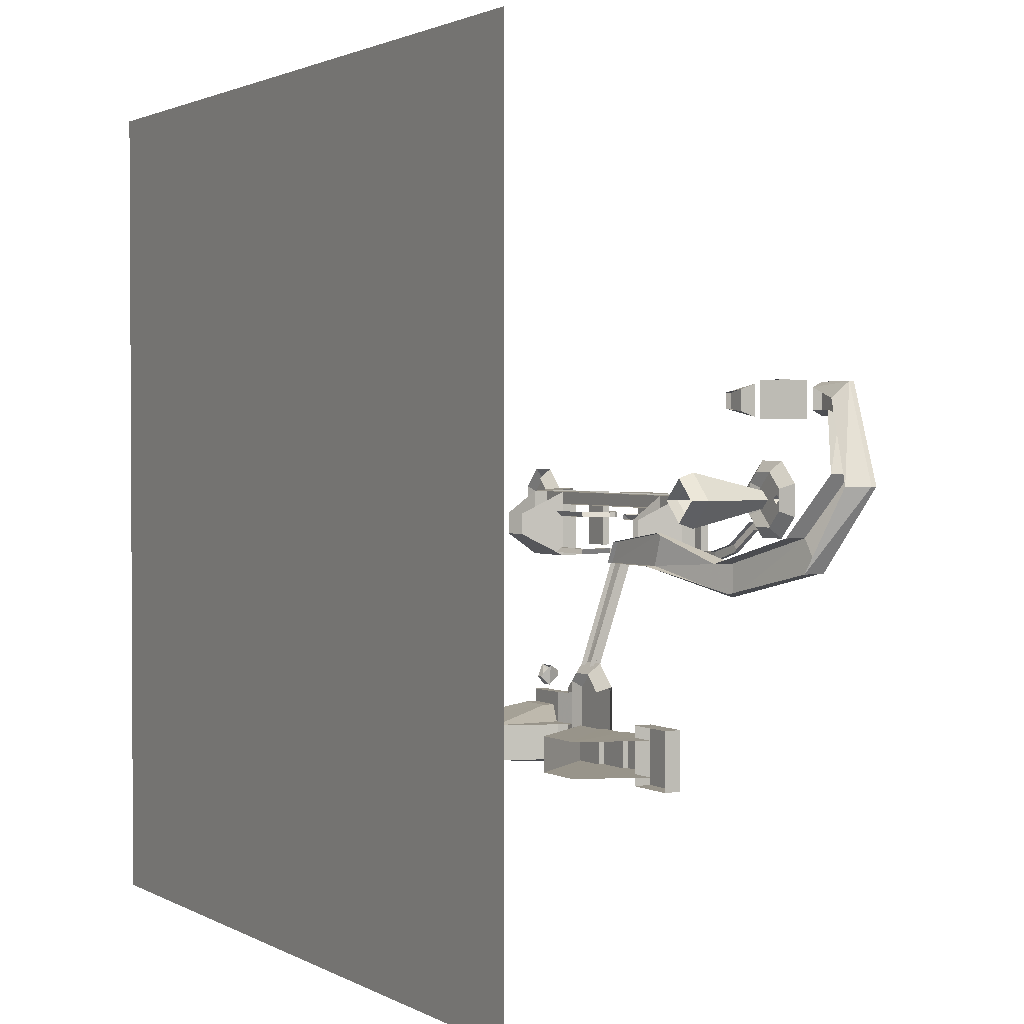
<metadata>
{"format":"obj","ext":"obj","renderer":"f3d","projection":"perspective","resolution":1024,"background":"white","views":[{"elev":1.8,"azim":60.6,"up":"+Z"}]}
</metadata>
<code>
v 5118 -3070 -5528
v 4504 -3070 -5528
v 5106 -1780 -1840
v 4488 -1826 -1840
v -2878 2498 -1680
v -2878 1168 -1680
v -2982 1168 -1884
v -2982 2498 -1884
v -3084 1372 -1680
v -4950 1372 -1680
v -5026 1168 -1884
v -3084 2498 -1680
v -5024 1168 -1680
v -2878 1168 -368
v -4948 1372 -368
v -3084 1372 -368
v -5024 1168 -368
v -2878 2498 -368
v -2982 2498 -164
v -2982 1168 -164
v -3084 2498 -368
v -5024 1168 -164
v -2878 2498 -164
v -3084 2498 -164
v -2878 2498 -1884
v -3084 2498 -1884
v 192 1168 -1680
v 396 1372 -1680
v 192 1782 -1680
v 396 1782 -1680
v 294 1782 -1884
v 192 1782 -368
v 294 1168 -164
v 294 1782 -164
v 396 1372 -368
v 396 1782 -368
v 192 1782 -164
v 396 1782 -164
v 2568 1372 -1680
v 2644 1168 -1884
v 294 1168 -1884
v 2644 1168 -1680
v 396 1782 -1884
v 192 1782 -1884
v 192 1168 -368
v 2644 1168 -164
v 2568 1372 -368
v 2644 1168 -368
v 4082 1420 -1214
v 3956 1082 -1404
v 4902 1420 -1420
v -1188 -4462 -7992
v 448 -6306 -6762
v 448 -6306 -7992
v -1188 -4462 -6762
v -1598 -4462 -7992
v -1594 -6308 -7992
v -1598 -4462 -6762
v -1598 -4054 -7992
v -1598 -4054 -6762
v 6130 1624 -1830
v 7468 1744 -1404
v 4902 1420 -1830
v 7178 1540 -1116
v 8328 2048 -544
v 7178 1744 -1116
v -2826 -4054 -7992
v -4464 -5078 -7992
v 9202 -1432 1648
v 8178 -1432 624
v 9202 -1432 -398
v 8876 1638 624
v 1.023e+04 -1432 624
v 9202 1638 298
v -7282 1434 -2034
v -7282 1434 626
v -728 1434 626
v 2546 1426 114
v -728 1426 114
v -4926 2048 114
v -2878 2826 -368
v -3084 2826 -368
v -2776 2662 -368
v -3186 2662 -368
v -2878 2826 -1884
v -3084 2826 -1680
v -2776 2662 -1680
v -4926 1434 626
v -7282 2048 626
v -7282 2048 -2034
v -4926 3686 626
v -4926 3686 -1624
v -4926 3380 -1624
v -4926 3380 216
v -6054 3686 626
v -6054 2048 216
v -1650 4096 626
v -2776 2048 216
v -2776 4096 626
v -1650 3788 -1624
v -1650 3788 216
v -1650 4096 -1624
v 2546 1434 -2034
v 88 1946 -368
v 396 2110 -368
v 192 2110 -368
v 498 1946 -368
v 396 2110 -1884
v 192 2110 -1680
v 498 1946 -1680
v 4082 1434 -2034
v 2546 2048 -2034
v 4082 1434 626
v 3146 -186 -1134
v 3482 -180 -1134
v 3482 -180 -272
v 2546 3686 626
v 1420 3686 626
v 1420 2048 216
v 2546 3380 -1624
v 2546 3380 216
v 2546 3686 -1624
v 396 3686 626
v 396 3380 -1624
v 396 3686 -1624
v 396 3380 216
v -728 2048 216
v -728 3686 626
v 2750 -3710 -6756
v 2750 -3300 -6756
v 1738 -3710 -6756
v 2750 -3710 -7984
v 3378 -3070 -6756
v 3378 -3070 -8394
v 5220 -3480 -8804
v 3786 -3480 -6552
v 6244 -3070 -6346
v 4402 -3480 -5936
v 3786 -3480 -7984
v 5118 -2888 -5596
v 4488 -1622 -1840
v 4298 -1842 -1840
v 1.397e+04 -9378 -7158
v 1.253e+04 -6306 -7154
v 1.253e+04 -6510 -8386
v 1.13e+04 -6716 -7158
v 1.253e+04 -6510 -7154
v 1.397e+04 -9378 -8386
v 1.13e+04 -6716 -8386
v 1.007e+04 -6716 -8386
v 1.397e+04 -6306 -8386
v 1.397e+04 -6920 -8386
v 1.212e+04 -9378 -7158
v 1.581e+04 -6920 -8796
v 1.397e+04 -6306 -8796
v 1.397e+04 -6920 -6748
v 1.581e+04 -6306 -8796
v 1.023e+04 -6920 -7874
v 9254 -6920 -7662
v 4544 -6716 -7170
v 5558 -5892 -8818
v 5558 -6300 -8818
v 4544 -6306 -7170
v 5568 -5896 -6760
v 6788 -5892 -6770
v 6788 -6300 -8818
v 9580 2458 3584
v 1.081e+04 2458 3584
v 9580 2458 5018
v 1.081e+04 2458 5018
v 8076 2048 3686
v 6540 2048 3994
v 6540 2048 4608
v 6642 1740 4608
v 8076 2048 4916
v 7768 2048 12
v 8178 1638 216
v 8588 2048 -806
v 9816 2048 -806
v 1.023e+04 1638 216
v 9612 1638 -396
v 1.064e+04 2048 1240
v 9816 2048 2060
v 8178 1638 1036
v 8792 1638 1650
v 8588 2048 2060
v -1.261e+04 5120 -396
v -1.322e+04 5120 -1010
v -1.22e+04 5530 626
v -1.302e+04 5530 1446
v -7896 2458 -600
v -7896 2662 -1830
v -7282 2458 -1830
v -7282 2458 -600
v -7896 2970 -600
v -7282 3276 -600
v -7486 3174 -1214
v -8510 2970 -600
v -8510 3174 -1830
v -7896 2970 -1214
v -7896 3174 -1214
v -7486 3380 -1214
v -7282 1434 -600
v -7896 3482 -600
v -7282 1844 -600
v -7282 1844 626
v -7282 3482 -600
v -1.138e+04 4982 626
v -1.22e+04 5530 -600
v 4708 -1636 -1022
v 6962 -2046 -1840
v 4708 -2046 -1022
v 7370 -1842 -612
v 4298 -2046 -1840
v 1.024e+04 -408 -1636
v 1.024e+04 -1226 -1636
v 1.474e+04 614 1638
v 1.433e+04 -202 -1840
v 1.083e+04 -990 -2700
v 1.024e+04 -408 -2864
v 1.597e+04 1434 1230
v 1.413e+04 1844 4906
v 1.556e+04 614 1230
v 1.597e+04 1638 1230
v 1.474e+04 1434 1638
v 1.474e+04 1638 1638
v 1.227e+04 2252 4916
v 1.392e+04 1228 4310
v 1.372e+04 1740 3696
v 1.372e+04 1228 3900
v 1.227e+04 2048 3686
v -2826 -4054 -6762
v 858 -8558 -6762
v -4464 -5078 -6762
v 858 -8558 -8810
v 2086 -6716 -8810
v -5488 -5486 -6762
v -2826 -8558 -8810
v 2086 -6306 -8810
v 9254 -7126 -8408
v 8436 -7126 -7178
v 8436 -6716 -8408
v 6788 -6300 -6770
v 8436 -9174 -8408
v 8436 -7126 -8408
v 8436 -9174 -7178
v 5558 -9168 -7180
v 5568 -6306 -6760
v 5558 -9168 -7178
v -5028 -4590 -5586
v -5232 -5000 -5380
v -4618 -5000 -5380
v -5130 -5000 -6098
v -4824 -4590 -5790
v -4720 -5000 -6098
v 6490 -5820 -5378
v 6080 -5410 -5582
v 5876 -5820 -5378
v 6388 -5820 -6094
v 6286 -5410 -5788
v 5978 -5820 -6094
v 4902 1624 -1830
v 6130 1420 -1830
v 3956 1082 -1846
v 4082 1420 -2034
v 4082 1624 -2034
v 7468 1540 -1404
v 6130 1624 -1420
v 4902 1624 -1420
v 6130 1420 -1420
v 8328 1844 -544
v 8038 1844 -256
v 8038 2048 -256
v 9202 -2046 1444
v 1.002e+04 -2046 624
v 9528 1638 624
v 9202 1638 950
v 9202 -2046 -194
v 8384 -2046 624
v -6682 -180 -272
v -728 2048 626
v -4926 1434 -2034
v -6682 -180 -1134
v -5526 -186 -1134
v 4082 2048 626
v -728 2048 114
v -4926 1426 114
v -4926 2048 -2034
v 2546 2048 114
v -2878 2826 -1680
v -3186 2662 -1680
v -2776 2662 -164
v -2878 2826 -164
v -3084 2826 -164
v -3186 2662 -164
v -3084 2826 -1884
v -3186 2662 -1884
v -2776 2662 -1884
v -5526 -186 -272
v -4926 2048 626
v -4926 2048 216
v -6054 2048 626
v -6054 3380 -1624
v -6054 3380 216
v -6054 3686 -1624
v -1650 2048 216
v -1650 2048 626
v -2776 2048 626
v -2776 4096 -1624
v -2776 3788 216
v -2776 3788 -1624
v 88 1946 -1680
v 396 2110 -1680
v 192 2110 -164
v 396 2110 -164
v 88 1946 -164
v 498 1946 -164
v 192 2110 -1884
v 88 1946 -1884
v 498 1946 -1884
v 4082 2048 -2034
v 2546 1434 626
v 3146 -186 -272
v 2546 2048 216
v 2546 2048 626
v 1420 2048 626
v 1420 3380 216
v 1420 3380 -1624
v 1420 3686 -1624
v 396 2048 626
v 396 2048 216
v -728 3686 -1624
v -728 3380 -1624
v -728 3380 216
v 1738 -3710 -7984
v 1738 -3300 -6756
v 1738 -3300 -7984
v 2750 -3300 -7984
v 3786 -3480 -6756
v 4402 -3480 -8804
v 3786 -3480 -8190
v 4196 -3070 -9214
v 5426 -3070 -9214
v 3378 -3070 -6346
v 4196 -3070 -5528
v 3378 -3070 -7984
v 5426 -3070 -5528
v 5220 -3480 -5936
v 5834 -3480 -6552
v 5118 -3342 -5660
v 5106 -1984 -1840
v 5106 -1574 -1840
v 4504 -3342 -5660
v 4504 -2888 -5596
v 4488 -2030 -1840
v 4298 -1636 -1840
v 1.397e+04 -6306 -7158
v 1.253e+04 -6306 -8386
v 1.499e+04 -6920 -7158
v 1.397e+04 -6920 -7158
v 1.13e+04 -6510 -7158
v 1.007e+04 -6716 -7158
v 1.13e+04 -6510 -8386
v 1.212e+04 -9378 -8386
v 1.499e+04 -6920 -8386
v 1.397e+04 -6920 -8796
v 1.397e+04 -6306 -6748
v 1.581e+04 -6920 -6748
v 1.581e+04 -6306 -6748
v 9254 -6716 -7874
v 1.007e+04 -6716 -7874
v 9254 -6920 -7874
v 1.023e+04 -6920 -7670
v 1.007e+04 -6716 -7670
v 9254 -6716 -7666
v 4544 -6306 -8402
v 4544 -6716 -8402
v 6788 -5892 -8818
v 9580 1228 3584
v 9580 1228 5018
v 1.081e+04 1228 3584
v 1.081e+04 1228 5018
v 6642 1740 3994
v 8076 1434 3892
v 8076 1434 4710
v 7768 2048 1240
v 8792 1638 -396
v 1.064e+04 2048 12
v 1.023e+04 1638 1036
v 9612 1638 1650
v -1.302e+04 5530 -1420
v -1.261e+04 5120 422
v -1.322e+04 5120 1036
v -7896 2662 -600
v -7896 2458 -1830
v -7282 2662 -1830
v -7282 2662 -600
v -8510 2970 -1830
v -7896 2970 -1830
v -8510 3174 -600
v -7896 3174 -1830
v -8510 3482 -600
v -1.138e+04 4982 -600
v -1.097e+04 5530 -600
v -7282 3482 626
v -8510 3482 626
v -1.097e+04 5530 626
v 6856 -1472 -692
v 6856 -1676 -692
v 4708 -1842 -1022
v 6962 -1432 -1840
v 6962 -1636 -1840
v 7370 -1636 -612
v 1.351e+04 -408 -612
v 1.351e+04 410 -612
v 1.433e+04 410 -1840
v 1.433e+04 614 -1840
v 1.372e+04 1944 3696
v 1.227e+04 2048 4916
v 1.413e+04 2048 4906
v 1.419e+04 972 624
v 1.227e+04 1638 4710
v 1.227e+04 2252 3684
v 1.227e+04 1638 3892
v 1.419e+04 1176 624
v 1.227e+04 2048 3684
v 4082 1624 -1214
v 2086 -6306 -6762
v -2826 -8558 -6762
v 2086 -6720 -6762
v -5488 -5078 -6762
v 2086 -6716 -6762
v -5488 -5078 -8810
v -5488 -5486 -8810
v -1598 -6306 -8810
v 2086 -6720 -8810
v -4464 -5078 -8810
v 9254 -6716 -7178
v 9254 -7126 -7178
v 9254 -6716 -8408
v 8436 -6716 -7178
v 5558 -9168 -8408
v -5028 -4590 -5790
v -4824 -4590 -5586
v -5028 -5308 -5790
v -4824 -5308 -5790
v 6286 -5410 -5582
v 6080 -5410 -5788
v 6080 -6126 -5788
v 6286 -6126 -5788
v 0 -1.331e+04 0
v 1.638e+04 -1.331e+04 -1.638e+04
v 0 -1.331e+04 -1.638e+04
v -1.638e+04 -1.331e+04 0
v -1.638e+04 -1.331e+04 -1.638e+04
v -1.638e+04 -1.331e+04 1.638e+04
v 0 -1.331e+04 1.638e+04
v 1.638e+04 -1.331e+04 0
v 1.638e+04 -1.331e+04 1.638e+04
v 4402 -2866 -5936
v 3786 -2866 -6552
v 3786 -2866 -8190
v 5834 -2866 -8190
v 4402 -2866 -8804
v 5220 -2866 -8804
v 5834 -2866 -6552
v 1.253e+04 -6306 -7158
v -1.322e+04 5734 1036
v 9612 2252 -396
v 8792 2252 -396
v 9388 2252 624
v 8178 2252 216
v 9202 2252 810
v 8178 2252 1036
v 9612 2252 1650
v 5220 -2866 -5936
v 1.253e+04 -6510 -7158
v -1.404e+04 5734 -1010
v -1.465e+04 5734 -396
v -1.261e+04 5734 422
v -1.261e+04 5734 -396
v -1.322e+04 5734 -1010
v -1.465e+04 5734 422
v -1.404e+04 5734 1036
v 1.023e+04 2252 216
v 9202 2252 438
v 9016 2252 624
v 1.023e+04 2252 1036
v 8792 2252 1650
v 9202 3072 624
v 8190 -982 -1980
v 8026 -1238 -2144
v 8026 -982 -2144
v 8026 -982 -1816
v 8190 -1176 -1980
v 8026 -828 -1980
v 7862 -982 -1980
v 8026 -1238 -1816
v 7862 -1298 -1980
v 1.293e+04 530 -1972
v 1.31e+04 376 -1972
v 1.293e+04 376 -1808
v 1.277e+04 376 -1972
v 1.293e+04 376 -2136
v 1.405e+04 776 -712
v 1.422e+04 930 -712
v 1.438e+04 776 -712
v 1.422e+04 776 -548
v 1.422e+04 776 -876
v 1.533e+04 1516 502
v 1.549e+04 1362 502
v 1.533e+04 1362 666
v 1.517e+04 1362 502
v 1.533e+04 1362 338
v 1.421e+04 2200 4176
v 1.404e+04 2048 4176
v 1.437e+04 2048 4176
v 1.421e+04 2048 4340
v 1.421e+04 2048 4012
v 1.067e+04 -194 -1934
v 1.034e+04 -194 -1934
v 1.05e+04 -40 -1934
v 1.05e+04 -194 -1770
v 1.05e+04 -194 -2098
v 1.293e+04 136 -2136
v 1.31e+04 182 -1972
v 1.293e+04 174 -1808
v 1.277e+04 126 -1972
v 1.438e+04 708 -712
v 1.422e+04 606 -876
v 1.405e+04 586 -712
v 1.422e+04 688 -548
v 1.549e+04 1182 502
v 1.533e+04 1120 338
v 1.533e+04 1214 666
v 1.517e+04 1152 502
v 1.437e+04 1766 4176
v 1.421e+04 1754 4012
v 1.404e+04 1776 4176
v 1.421e+04 1786 4340
v 1.067e+04 -300 -1934
v 1.05e+04 -342 -2098
v 1.05e+04 -342 -1770
v 1.034e+04 -382 -1934
v 6244 -3070 -8394
v -1.506e+04 5530 626
v -1.425e+04 5530 1446
v -1.425e+04 5530 -1420
v -1.506e+04 5530 -600
f 49 50 51
f 52 53 54
f 52 55 53
f 56 52 54
f 56 54 57
f 55 58 53
f 56 59 60
f 56 60 58
f 51 270 268
f 61 63 262
f 61 263 63
f 62 263 61
f 63 264 265
f 63 265 266
f 63 266 262
f 62 267 263
f 51 268 269
f 64 268 270
f 64 66 268
f 65 267 62
f 65 271 267
f 66 64 272
f 66 272 273
f 57 67 59
f 57 68 67
f 75 280 76
f 69 274 275
f 69 275 73
f 70 274 69
f 69 73 276
f 70 69 277
f 69 276 277
f 71 276 73
f 71 74 276
f 72 70 277
f 73 278 71
f 73 275 278
f 74 70 72
f 71 279 70
f 70 279 274
f 74 71 70
f 71 278 279
f 80 282 288
f 76 281 89
f 77 285 281
f 77 113 285
f 76 77 281
f 78 79 286
f 79 287 80
f 79 80 286
f 80 287 282
f 81 83 18
f 78 286 289
f 5 290 86
f 5 86 291
f 5 291 12
f 5 87 290
f 81 292 83
f 82 293 81
f 81 293 292
f 85 296 86
f 83 292 23
f 83 23 18
f 81 18 21
f 21 24 295
f 21 295 84
f 81 21 84
f 84 295 294
f 84 294 82
f 81 84 82
f 82 294 293
f 23 295 24
f 23 294 295
f 23 293 294
f 23 292 293
f 5 25 298
f 85 86 290
f 86 296 297
f 86 297 291
f 87 85 290
f 85 298 25
f 85 25 26
f 85 26 297
f 85 297 296
f 87 298 85
f 5 298 87
f 12 291 297
f 12 297 26
f 88 284 282
f 88 299 284
f 75 282 284
f 75 283 280
f 75 284 283
f 89 75 76
f 91 301 94
f 90 282 75
f 89 90 75
f 90 288 282
f 91 300 301
f 91 95 302
f 91 302 300
f 91 93 92
f 91 94 93
f 92 93 303
f 93 304 303
f 93 94 304
f 92 303 305
f 94 301 96
f 94 96 304
f 95 303 304
f 95 305 303
f 96 302 95
f 95 304 96
f 97 306 101
f 97 307 306
f 103 78 289
f 97 99 308
f 97 308 307
f 98 308 99
f 99 309 311
f 99 310 98
f 99 311 310
f 100 101 310
f 101 98 310
f 101 306 98
f 97 101 100
f 100 310 311
f 102 100 311
f 97 100 102
f 102 311 309
f 104 316 314
f 30 312 29
f 30 109 312
f 30 313 109
f 30 110 313
f 104 314 106
f 105 104 106
f 106 315 105
f 106 314 315
f 38 314 316
f 38 315 314
f 108 109 313
f 38 317 315
f 105 315 317
f 105 107 36
f 105 32 104
f 105 36 32
f 105 317 107
f 107 317 38
f 107 38 36
f 38 316 37
f 32 316 104
f 32 37 316
f 108 318 109
f 108 43 44
f 108 319 318
f 109 318 319
f 108 44 319
f 29 319 44
f 29 312 319
f 109 319 312
f 30 320 110
f 30 43 320
f 108 320 43
f 110 320 108
f 110 108 313
f 111 103 321
f 103 112 321
f 112 103 289
f 111 321 285
f 113 111 285
f 114 103 111
f 115 114 111
f 117 121 120
f 103 114 322
f 113 116 111
f 116 115 111
f 114 323 322
f 117 324 121
f 117 325 324
f 117 118 326
f 117 326 325
f 123 281 330
f 118 327 119
f 118 328 327
f 118 329 328
f 119 326 118
f 120 121 327
f 121 119 327
f 121 324 119
f 120 327 328
f 122 120 328
f 117 120 122
f 122 328 329
f 123 128 281
f 123 330 331
f 123 331 126
f 124 126 334
f 124 334 333
f 125 124 333
f 123 124 125
f 123 126 124
f 125 333 332
f 126 127 334
f 126 331 127
f 127 281 128
f 128 332 333
f 128 333 334
f 128 334 127
f 129 131 335
f 130 336 131
f 131 337 335
f 131 336 337
f 130 131 129
f 132 337 338
f 132 335 337
f 129 335 132
f 133 130 129
f 133 129 339
f 134 340 341
f 134 342 340
f 136 345 344
f 135 340 342
f 134 341 139
f 135 342 343
f 133 136 344
f 133 339 136
f 136 138 345
f 140 351 352
f 137 347 348
f 137 348 349
f 138 348 347
f 138 347 345
f 139 132 338
f 139 338 346
f 134 139 346
f 140 350 351
f 141 353 354
f 141 355 353
f 142 4 141
f 142 141 356
f 143 144 147
f 144 143 357
f 145 144 358
f 145 147 144
f 146 363 149
f 143 146 153
f 146 143 147
f 143 359 360
f 146 147 361
f 146 362 153
f 146 361 363
f 148 149 145
f 145 149 363
f 149 148 364
f 151 148 358
f 148 145 358
f 152 365 148
f 150 149 364
f 153 150 364
f 153 362 150
f 154 155 157
f 154 366 155
f 155 366 156
f 155 156 367
f 156 368 369
f 156 369 367
f 157 368 154
f 157 369 368
f 158 370 371
f 158 372 370
f 159 373 374
f 159 374 375
f 160 376 377
f 160 163 376
f 161 162 376
f 162 377 376
f 163 160 248
f 164 163 248
f 168 379 167
f 165 248 243
f 165 164 248
f 166 162 161
f 166 161 378
f 167 379 380
f 167 380 169
f 171 384 383
f 168 381 379
f 169 380 382
f 169 382 170
f 170 381 168
f 170 382 381
f 171 383 172
f 172 383 174
f 172 174 173
f 173 174 175
f 174 385 175
f 175 384 171
f 175 385 384
f 176 177 386
f 176 178 177
f 177 184 386
f 178 179 387
f 179 181 387
f 178 387 177
f 180 181 388
f 181 179 388
f 182 183 389
f 182 389 180
f 182 180 388
f 183 390 389
f 189 190 392
f 184 185 386
f 185 186 386
f 186 185 390
f 183 186 390
f 187 188 209
f 188 391 209
f 195 198 398
f 190 393 392
f 191 394 192
f 191 192 395
f 192 193 395
f 192 396 193
f 193 396 397
f 194 395 193
f 193 397 194
f 194 191 395
f 195 398 399
f 198 400 199
f 198 199 398
f 199 399 398
f 199 401 399
f 200 399 401
f 201 200 401
f 202 207 196
f 197 202 196
f 203 402 207
f 197 200 201
f 205 207 405
f 196 195 197
f 202 197 201
f 197 195 200
f 187 209 403
f 203 403 404
f 205 405 206
f 204 207 202
f 76 405 406
f 76 406 407
f 76 407 208
f 210 408 409
f 208 189 392
f 208 407 189
f 209 404 403
f 203 404 402
f 212 410 142
f 210 410 142
f 210 409 410
f 210 142 356
f 3 411 352
f 3 412 411
f 211 412 220
f 212 142 214
f 214 142 412
f 214 412 211
f 213 410 212
f 213 413 410
f 211 220 219
f 215 413 213
f 216 215 213
f 215 414 415
f 215 216 414
f 217 415 414
f 217 225 415
f 218 416 221
f 218 221 223
f 219 220 218
f 220 416 218
f 221 224 416
f 222 224 221
f 223 222 228
f 223 221 222
f 224 417 416
f 225 217 229
f 217 230 229
f 226 225 421
f 225 226 418
f 225 418 229
f 231 422 419
f 222 419 227
f 227 420 222
f 222 420 224
f 222 419 422
f 228 222 422
f 229 423 426
f 229 418 423
f 229 230 231
f 234 233 58
f 230 424 231
f 231 424 422
f 226 421 425
f 49 51 269
f 49 269 427
f 58 232 234
f 235 236 432
f 233 53 58
f 58 60 232
f 233 428 53
f 234 429 233
f 233 430 428
f 235 432 233
f 236 428 432
f 236 239 428
f 240 438 439
f 234 237 429
f 234 431 237
f 237 431 433
f 237 433 434
f 238 435 239
f 239 436 235
f 239 235 238
f 238 437 435
f 238 434 433
f 238 433 437
f 243 241 165
f 240 440 438
f 241 439 438
f 241 438 441
f 242 240 245
f 242 440 240
f 242 166 378
f 242 245 166
f 165 241 441
f 244 240 439
f 162 166 442
f 162 442 377
f 244 442 166
f 245 244 166
f 245 240 244
f 244 439 246
f 246 439 241
f 243 246 241
f 247 246 243
f 243 248 247
f 248 160 247
f 249 377 442
f 249 160 377
f 250 254 443
f 251 250 443
f 250 444 254
f 252 250 251
f 253 254 255
f 253 443 254
f 254 444 252
f 255 254 252
f 251 443 253
f 252 444 250
f 255 445 253
f 253 445 251
f 255 446 445
f 261 449 258
f 252 446 255
f 256 447 257
f 256 257 258
f 257 447 260
f 257 260 448
f 258 257 448
f 259 260 256
f 260 447 256
f 261 260 259
f 261 448 260
f 258 448 261
f 259 449 261
f 259 450 449
f 256 450 259
f 451 452 453
f 453 454 451
f 453 455 454
f 456 451 454
f 457 458 451
f 456 457 451
f 451 458 452
f 457 459 458
f 18 14 16
f 5 6 7
f 8 7 9
f 5 7 8
f 7 10 9
f 7 11 10
f 12 9 6
f 8 9 12
f 9 13 6
f 9 10 13
f 12 6 5
f 14 15 16
f 14 17 15
f 16 15 22
f 21 16 20
f 18 16 21
f 16 22 20
f 21 20 19
f 19 20 14
f 23 19 18
f 19 14 18
f 24 21 19
f 5 8 25
f 31 27 29
f 8 12 26
f 27 39 28
f 28 39 40
f 28 40 41
f 29 27 28
f 29 28 30
f 30 28 41
f 30 41 31
f 31 41 27
f 27 42 39
f 30 31 43
f 32 33 34
f 32 45 33
f 33 46 47
f 33 47 35
f 34 33 35
f 35 47 48
f 35 48 45
f 34 35 36
f 36 35 45
f 36 45 32
f 38 34 36
f 31 29 44
f 37 32 34
f 58 52 56
f 58 55 52
f 268 262 269
f 268 61 262
f 262 266 427
f 262 427 269
f 268 66 61
f 66 62 61
f 288 90 89
f 435 54 239
f 54 435 57
f 239 54 53
f 53 428 239
f 286 80 300
f 286 300 281
f 289 286 281
f 289 281 325
f 285 321 112
f 288 89 300
f 95 92 305
f 95 91 92
f 99 102 309
f 99 97 102
f 325 285 112
f 431 437 433
f 118 117 122
f 118 122 329
f 128 123 125
f 128 125 332
f 232 60 59
f 232 59 67
f 431 234 437
f 460 476 466
f 461 460 466
f 462 461 466
f 463 465 466
f 464 462 466
f 465 464 466
f 466 476 137
f 362 146 149
f 338 337 336
f 338 336 130
f 367 369 157
f 367 157 155
f 361 477 145
f 361 145 363
f 440 441 438
f 362 149 150
f 467 151 358
f 467 357 151
f 371 370 375
f 371 375 374
f 440 242 441
f 468 478 479
f 164 165 378
f 164 378 161
f 168 167 169
f 168 169 170
f 173 175 171
f 173 171 172
f 468 480 481
f 468 481 482
f 468 482 478
f 468 479 483
f 468 483 484
f 394 396 192
f 394 397 396
f 189 404 209
f 189 407 404
f 201 199 400
f 201 401 199
f 410 413 142
f 413 215 412
f 215 220 412
f 229 426 222
f 215 415 220
f 415 416 220
f 415 225 416
f 225 221 416
f 229 222 221
f 225 229 221
f 472 487 470
f 426 419 222
f 469 471 485
f 469 486 471
f 470 486 469
f 470 487 486
f 471 475 488
f 471 473 475
f 471 488 485
f 473 487 474
f 474 487 472
f 473 474 489
f 475 473 489
f 273 65 66
f 65 62 66
f 437 68 435
f 68 57 435
f 68 232 67
f 68 234 232
f 344 461 134
f 344 345 461
f 345 460 461
f 461 462 134
f 464 342 134
f 462 464 134
f 347 476 460
f 345 347 460
f 476 347 137
f 343 342 465
f 342 464 465
f 343 465 463
f 242 165 441
f 545 343 463
f 545 463 137
f 463 466 137
f 346 130 133
f 346 338 130
f 242 378 165
f 163 164 161
f 163 161 376
f 388 485 488
f 388 488 182
f 388 469 485
f 388 179 469
f 488 475 183
f 488 183 182
f 475 489 186
f 475 186 183
f 386 186 489
f 386 489 474
f 472 470 178
f 470 179 178
f 470 469 179
f 472 178 176
f 386 472 176
f 386 474 472
f 479 478 548
f 209 481 480
f 209 480 189
f 209 482 481
f 209 391 482
f 480 190 189
f 480 468 190
f 468 484 547
f 468 547 190
f 546 484 483
f 546 547 484
f 478 482 391
f 478 391 548
f 479 548 549
f 546 479 549
f 546 483 479
f 201 400 204
f 204 202 201
f 413 412 142
f 1 2 3
f 2 4 3
f 490 471 486
f 490 473 471
f 491 492 493
f 494 495 491
f 491 495 492
f 496 491 493
f 491 496 494
f 497 494 496
f 497 496 493
f 497 498 494
f 494 498 495
f 493 499 497
f 497 499 498
f 493 492 499
f 500 501 504
f 501 500 502
f 501 525 504
f 501 526 525
f 502 526 501
f 503 500 504
f 503 502 500
f 503 527 502
f 502 527 526
f 503 528 527
f 504 528 503
f 504 525 528
f 505 506 509
f 506 507 509
f 505 508 506
f 507 506 508
f 508 529 507
f 507 529 530
f 507 530 509
f 509 530 531
f 509 531 505
f 505 531 532
f 505 532 508
f 508 532 529
f 510 511 514
f 511 510 512
f 511 533 534
f 512 533 511
f 511 534 514
f 513 510 514
f 513 512 510
f 513 535 512
f 512 535 533
f 514 536 513
f 513 536 535
f 514 534 536
f 515 517 519
f 516 515 519
f 516 518 515
f 517 515 518
f 520 522 523
f 518 537 517
f 517 538 519
f 517 537 538
f 519 538 539
f 519 539 516
f 516 539 540
f 516 540 518
f 518 540 537
f 487 473 490
f 521 522 524
f 521 523 522
f 520 541 542
f 520 542 524
f 522 520 524
f 523 541 520
f 524 544 521
f 524 542 544
f 521 544 543
f 521 543 523
f 523 543 541
f 486 487 490

</code>
